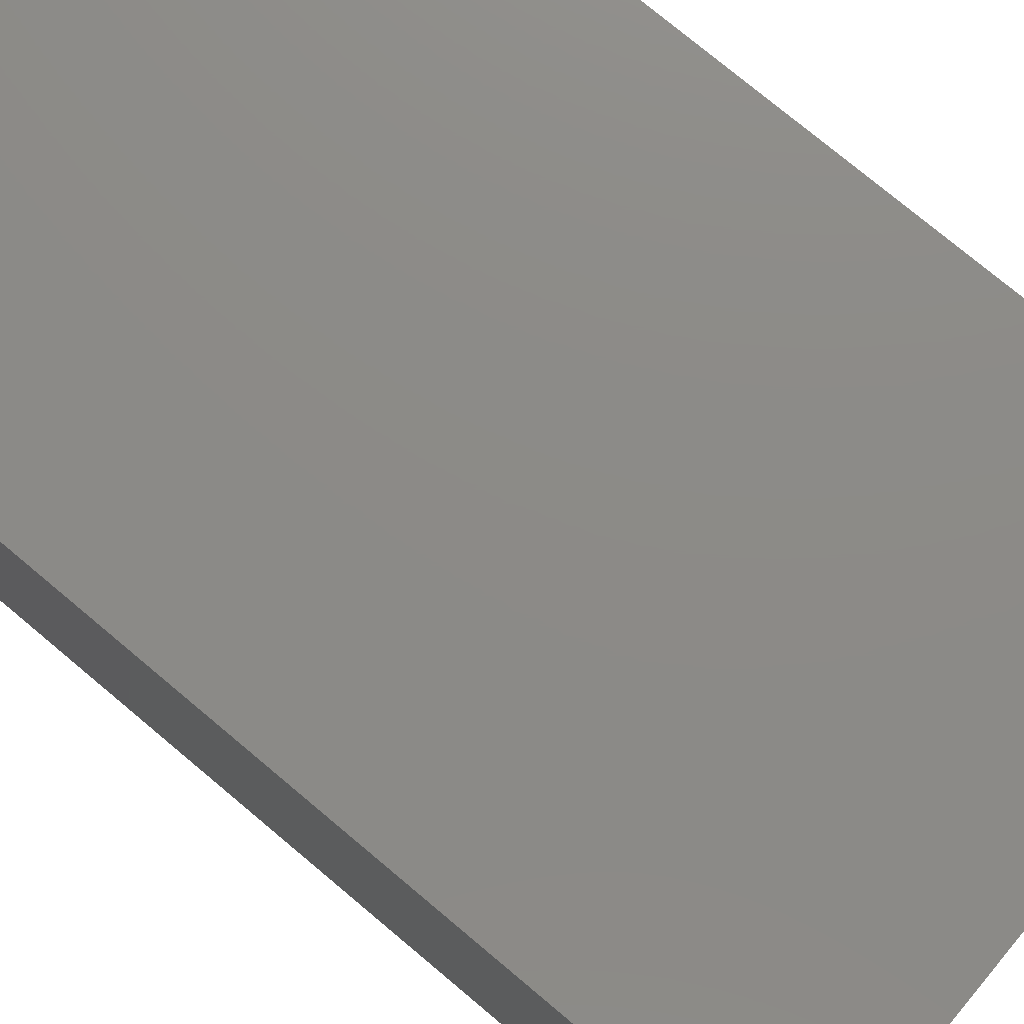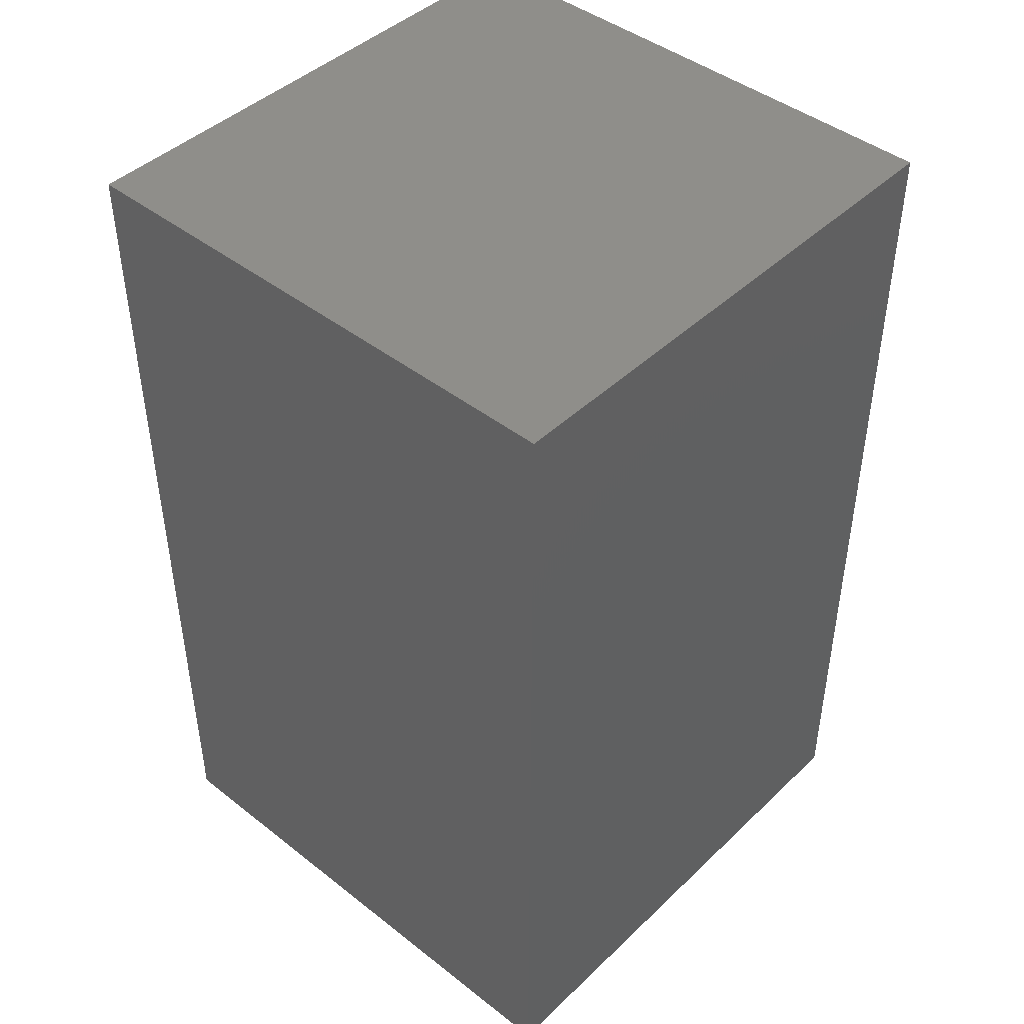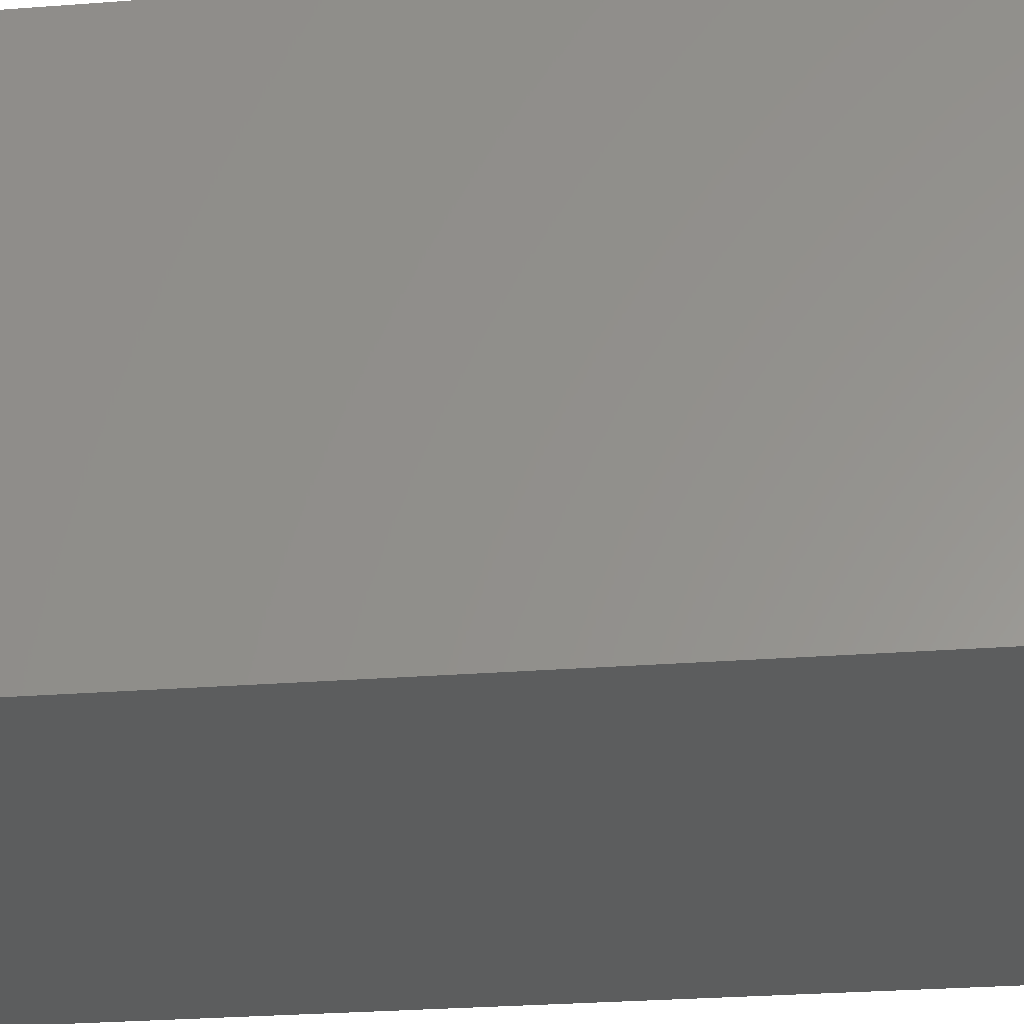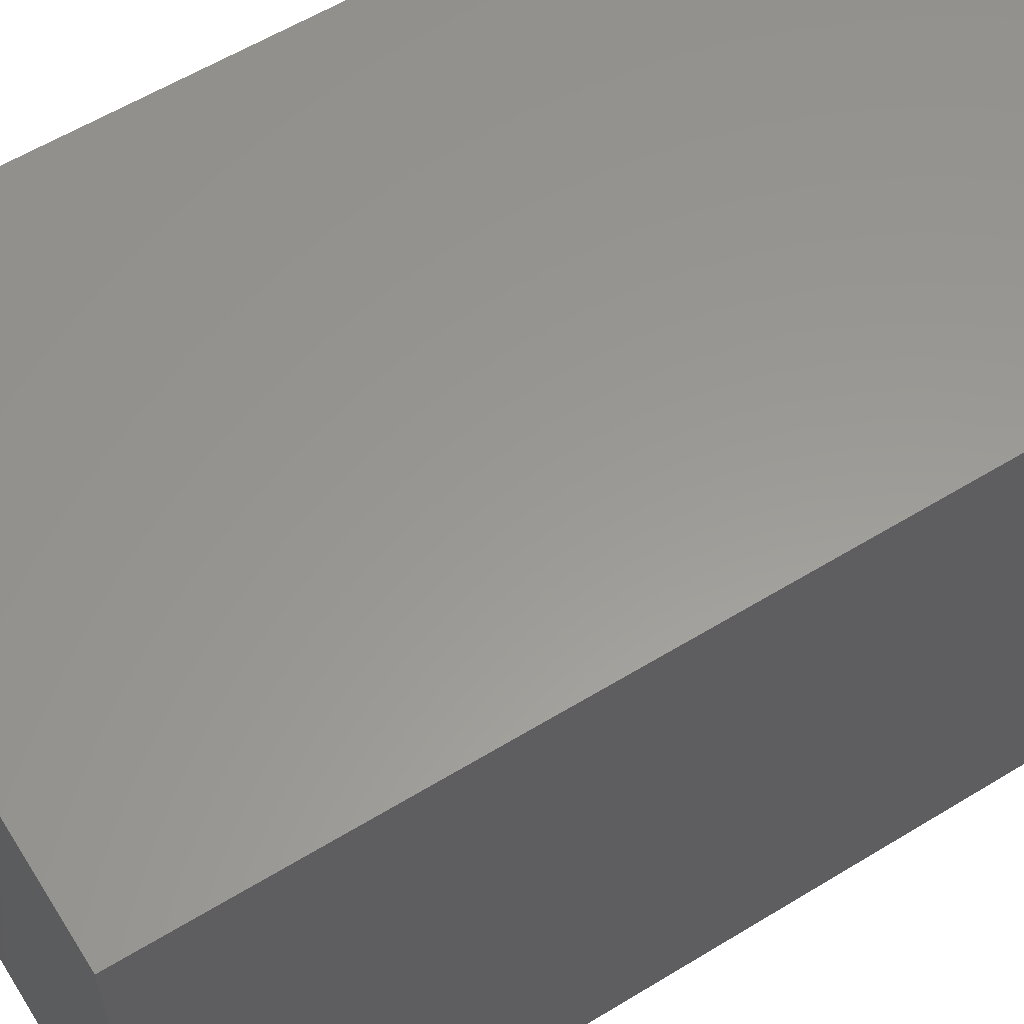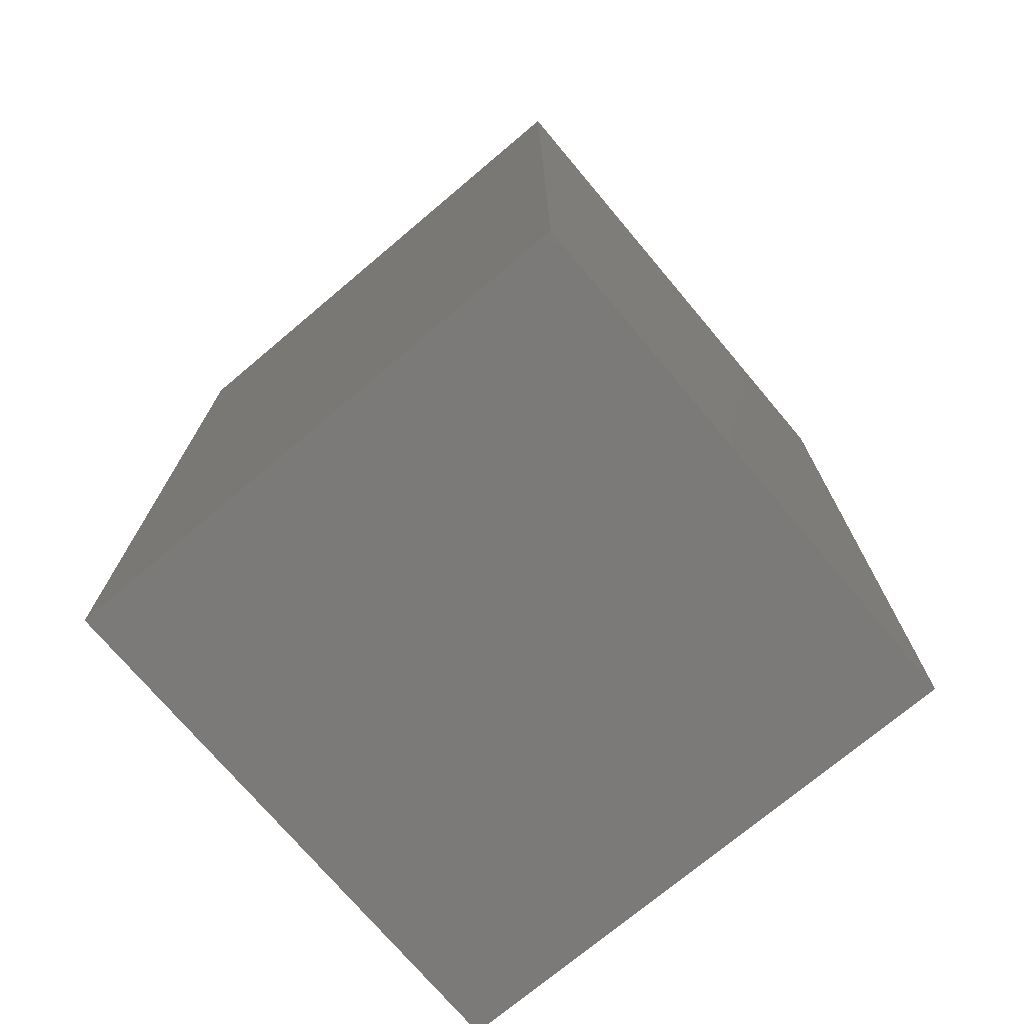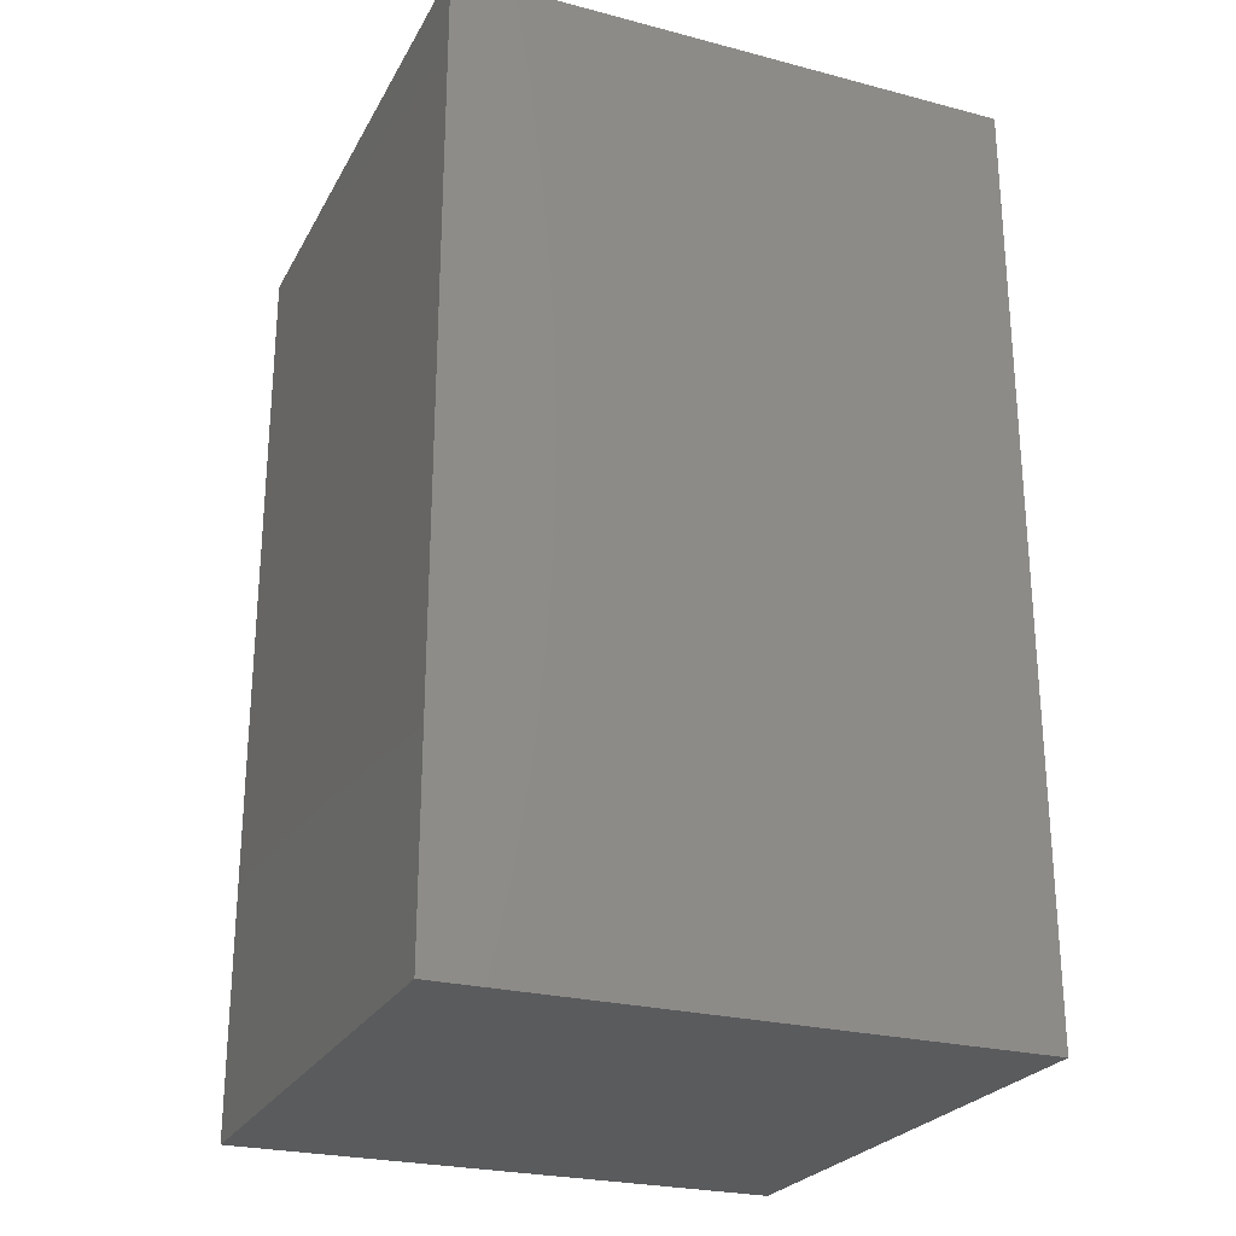
<metadata>
{"format":"stl","ext":"stl","renderer":"f3d","projection":"perspective","resolution":1024,"background":"white","views":[{"elev":76.8,"azim":-50.1,"up":"+Y"},{"elev":44.3,"azim":-137.7,"up":"+Z"},{"elev":-30.3,"azim":96.2,"up":"+Y"},{"elev":59.2,"azim":-122.1,"up":"+Y"},{"elev":-73.5,"azim":130.1,"up":"+Z"},{"elev":-25.3,"azim":157.2,"up":"+Z"}]}
</metadata>
<code>
# stl→obj: 8 verts, 12 faces
v 0 30 0
v 30 30 0
v 0 0 0
v 30 0 0
v 30 30 50
v 0 30 50
v 0 0 50
v 30 0 50
f 1 2 3
f 3 2 4
f 5 6 7
f 5 7 8
f 1 6 5
f 2 1 5
f 2 5 8
f 4 2 8
f 4 8 7
f 3 4 7
f 3 7 6
f 1 3 6

</code>
